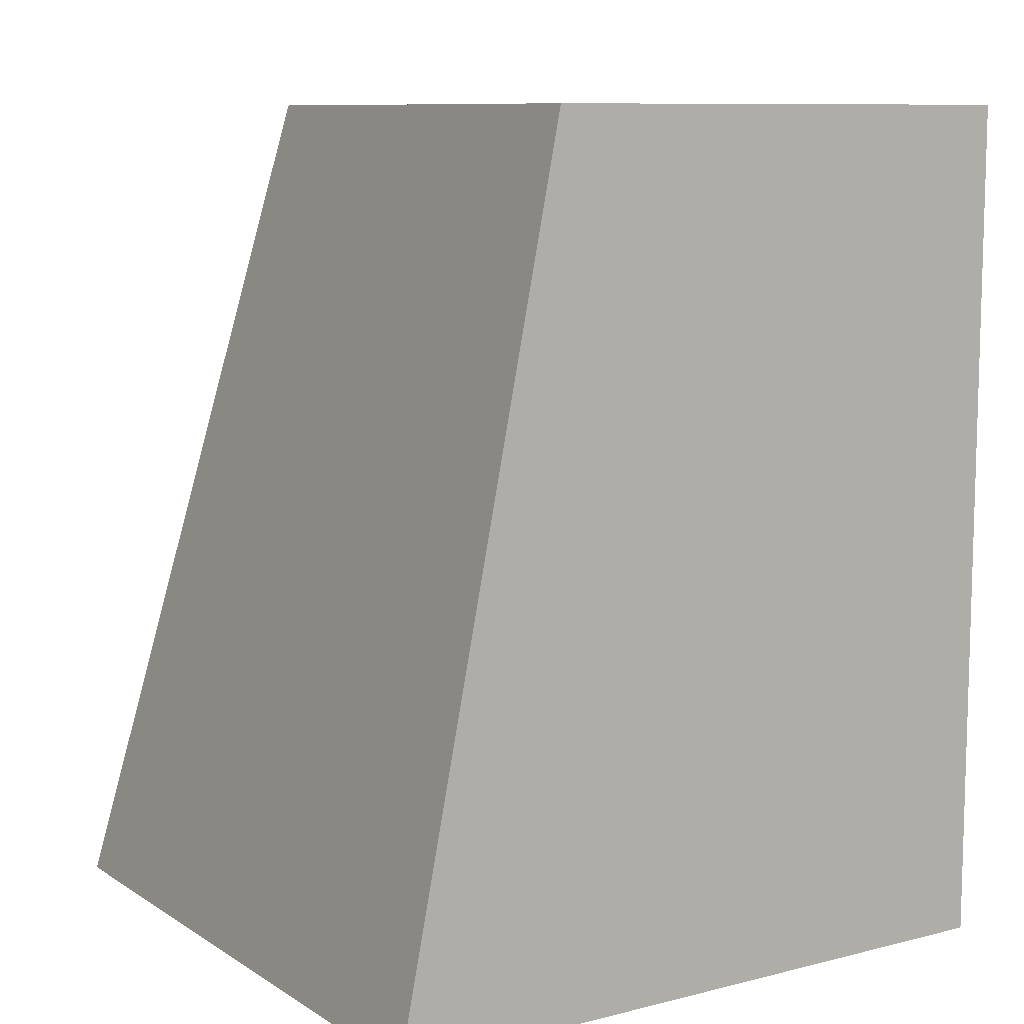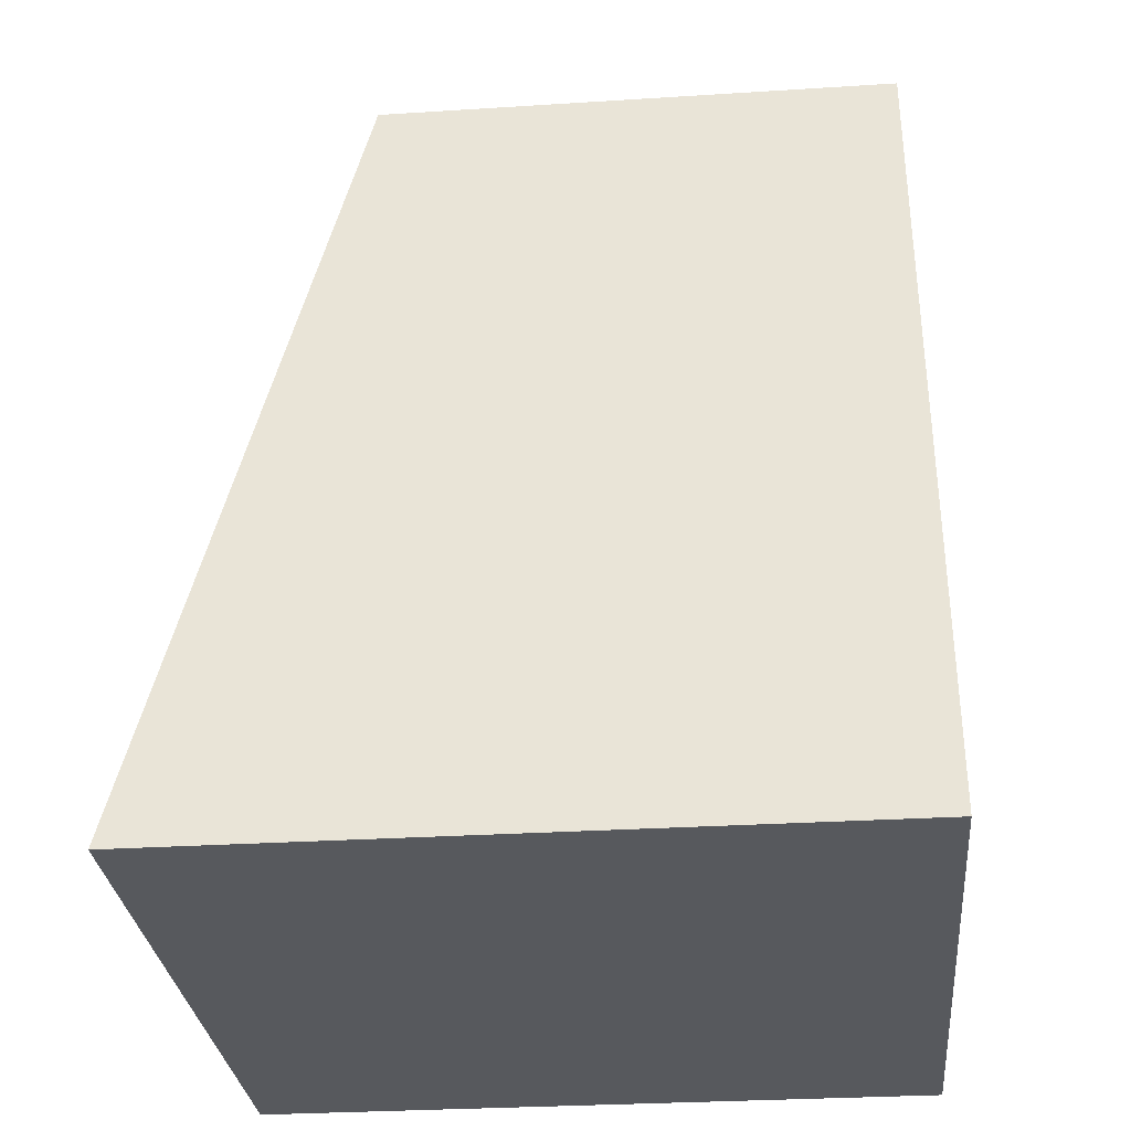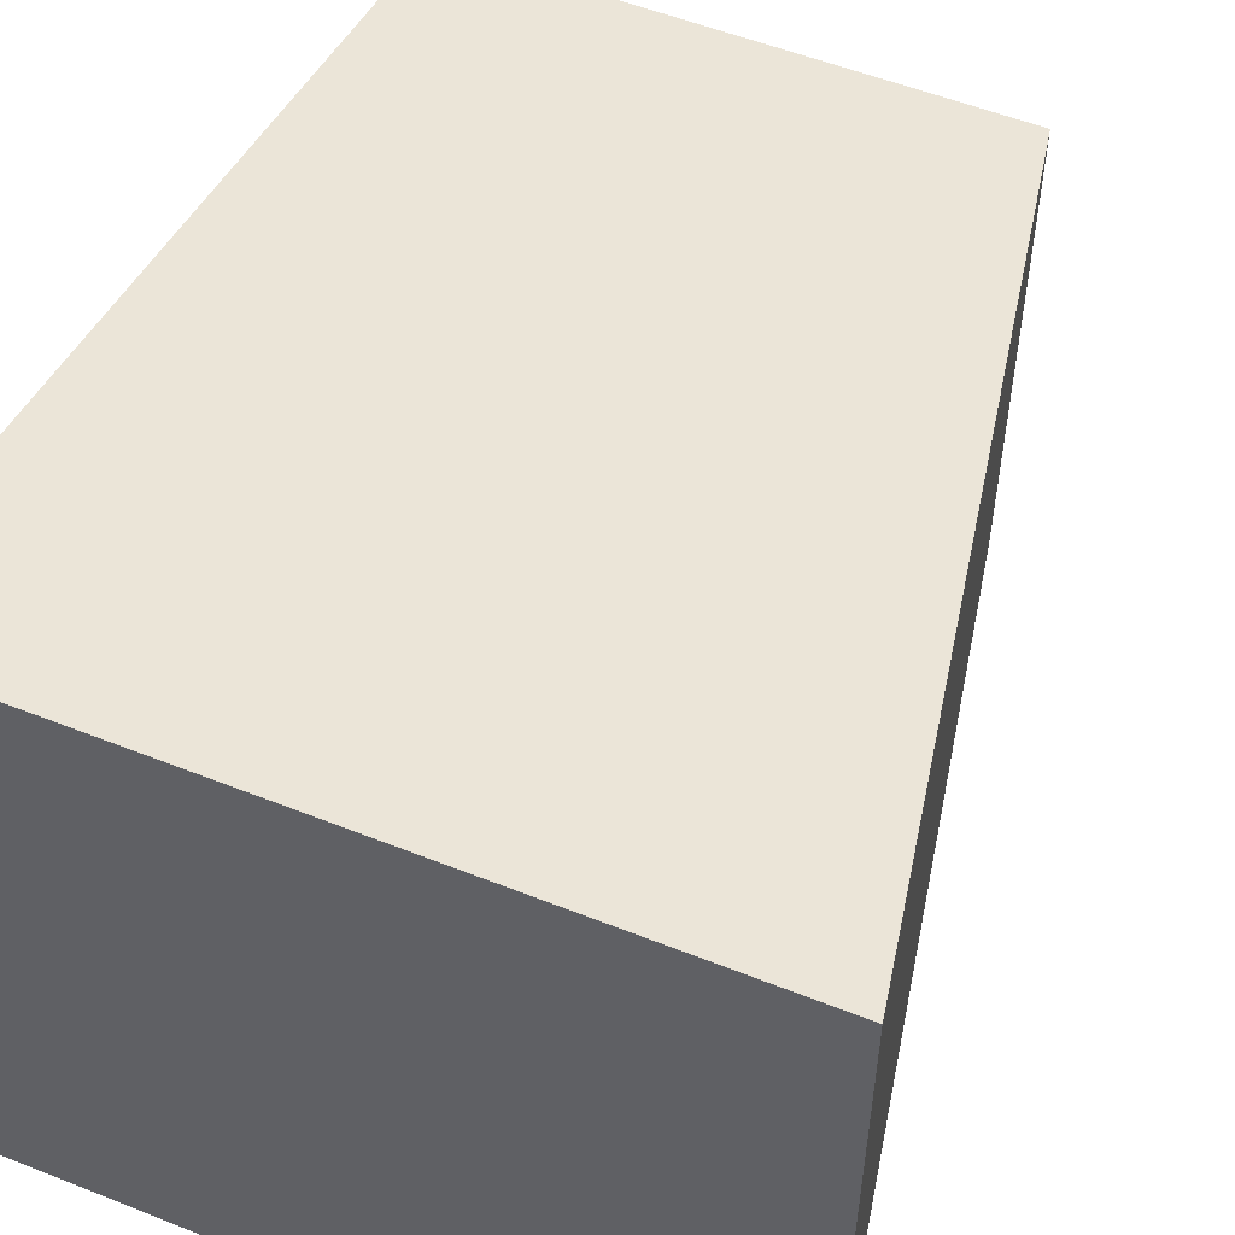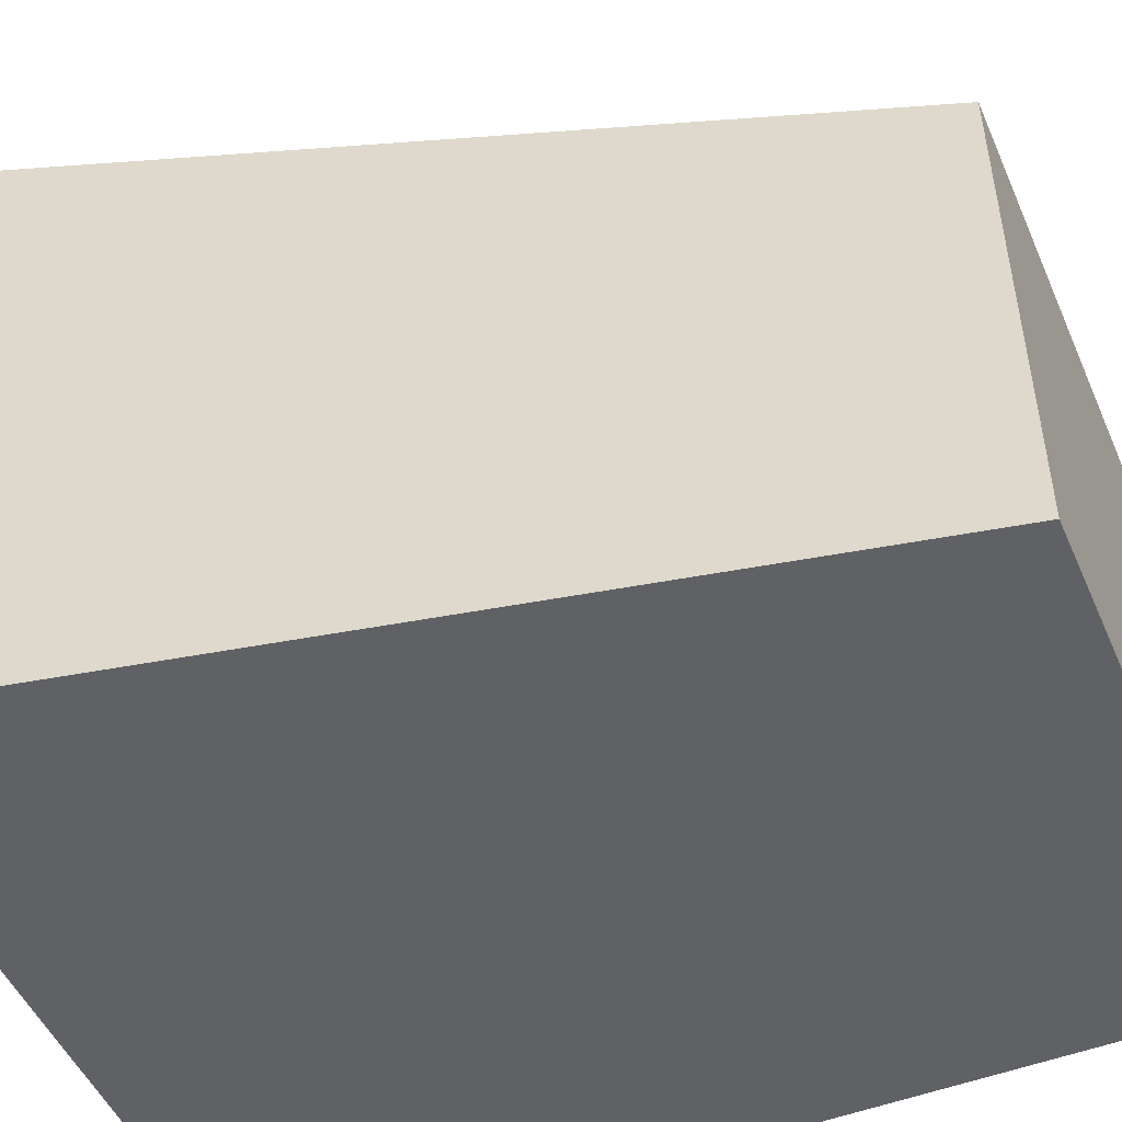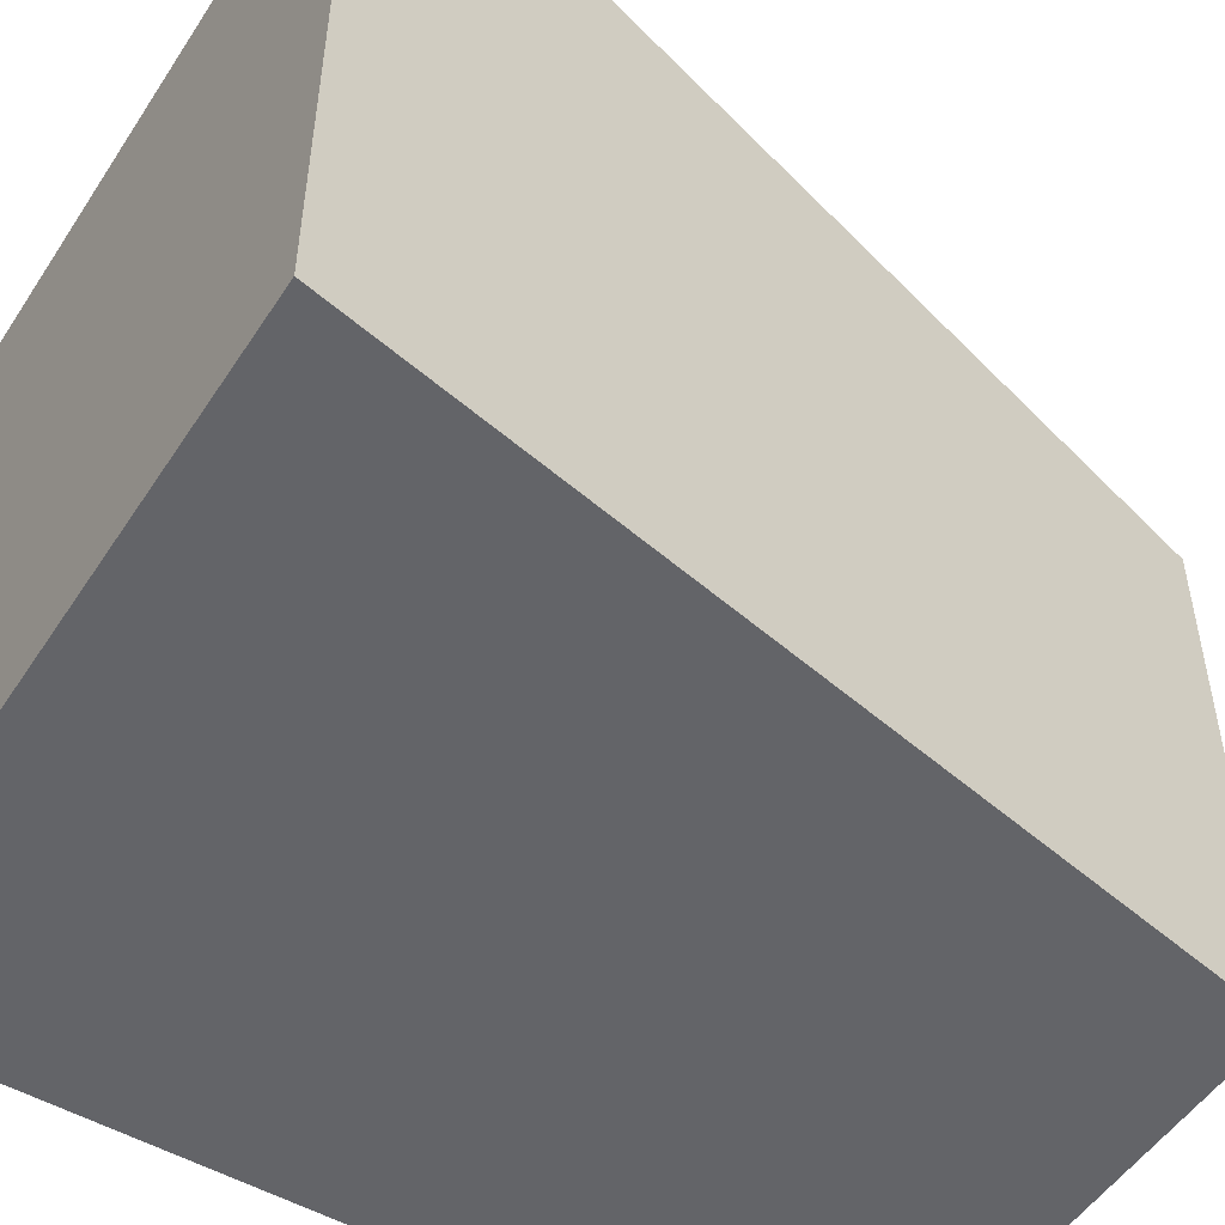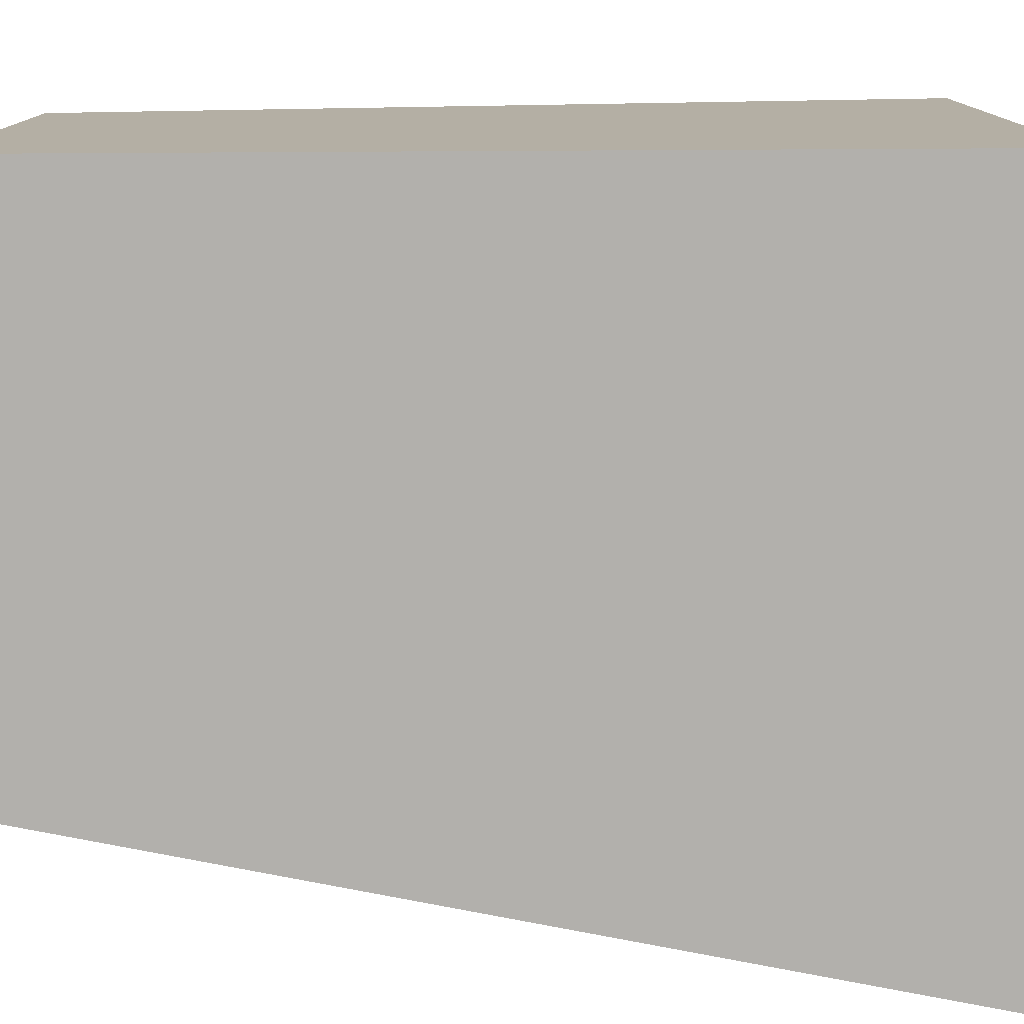
<metadata>
{"format":"obj","ext":"obj","renderer":"f3d","projection":"perspective","resolution":1024,"background":"white","views":[{"elev":9.6,"azim":147.0,"up":"+Y"},{"elev":-29.3,"azim":95.4,"up":"+Y"},{"elev":54.3,"azim":22.9,"up":"+Z"},{"elev":-49.8,"azim":113.1,"up":"+Z"},{"elev":-51.3,"azim":57.8,"up":"+Z"},{"elev":-78.6,"azim":-89.7,"up":"+Z"}]}
</metadata>
<code>
o Cube.004_Cube.006
v -4 10 -4
v -4 4e-06 -4
v 4 4e-06 -4
v 2 10 -4
v 2 10 2
v -4 10 2
v -4 -4e-06 4
v 4 -4e-06 4
f 1 4 3 2
f 1 6 5 4
f 7 2 3 8
f 8 5 6 7
f 4 5 8 3
f 6 1 2 7

</code>
